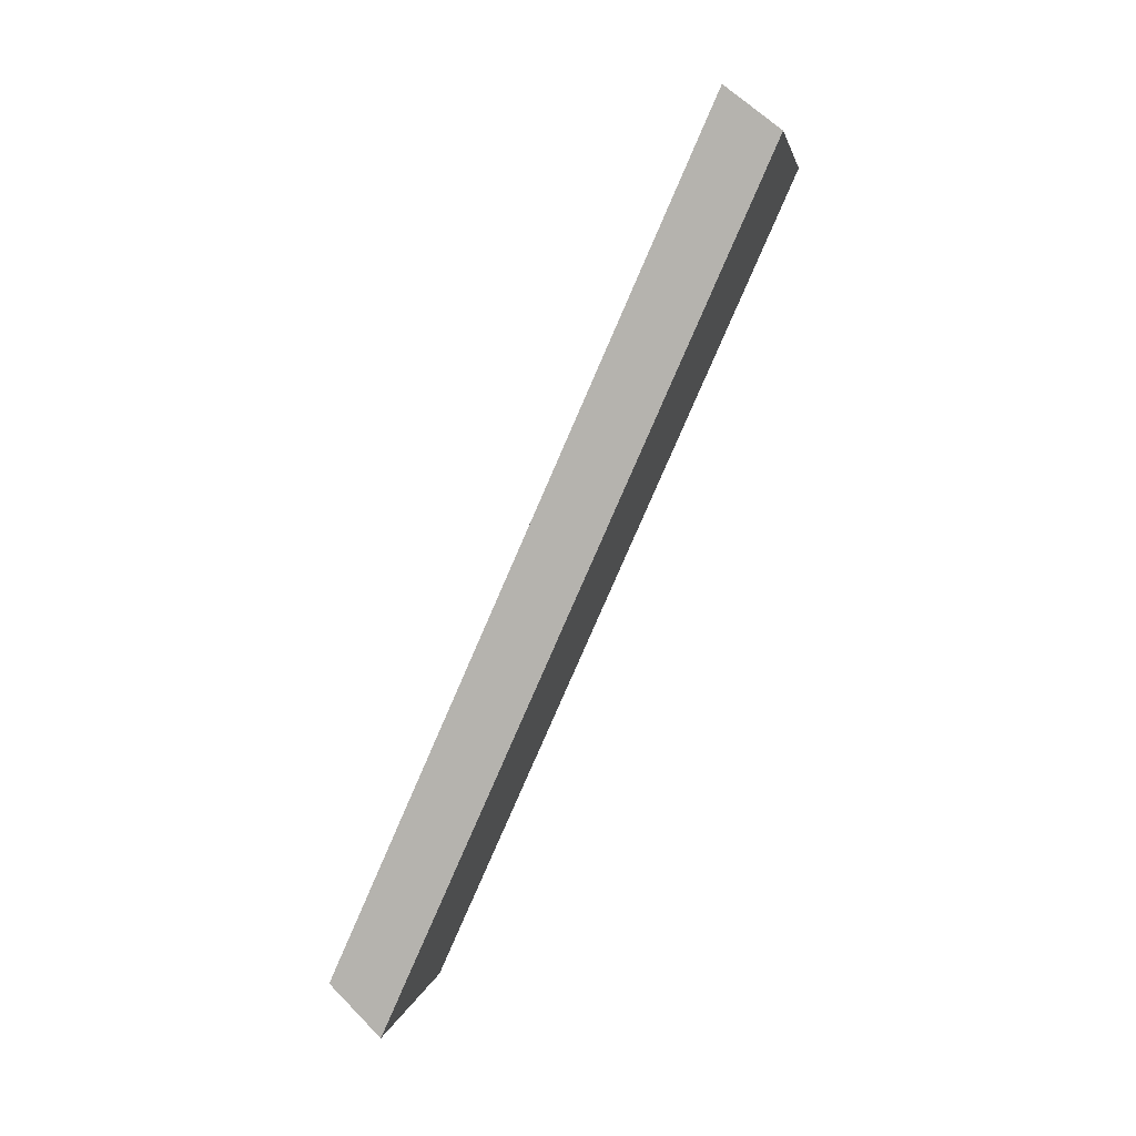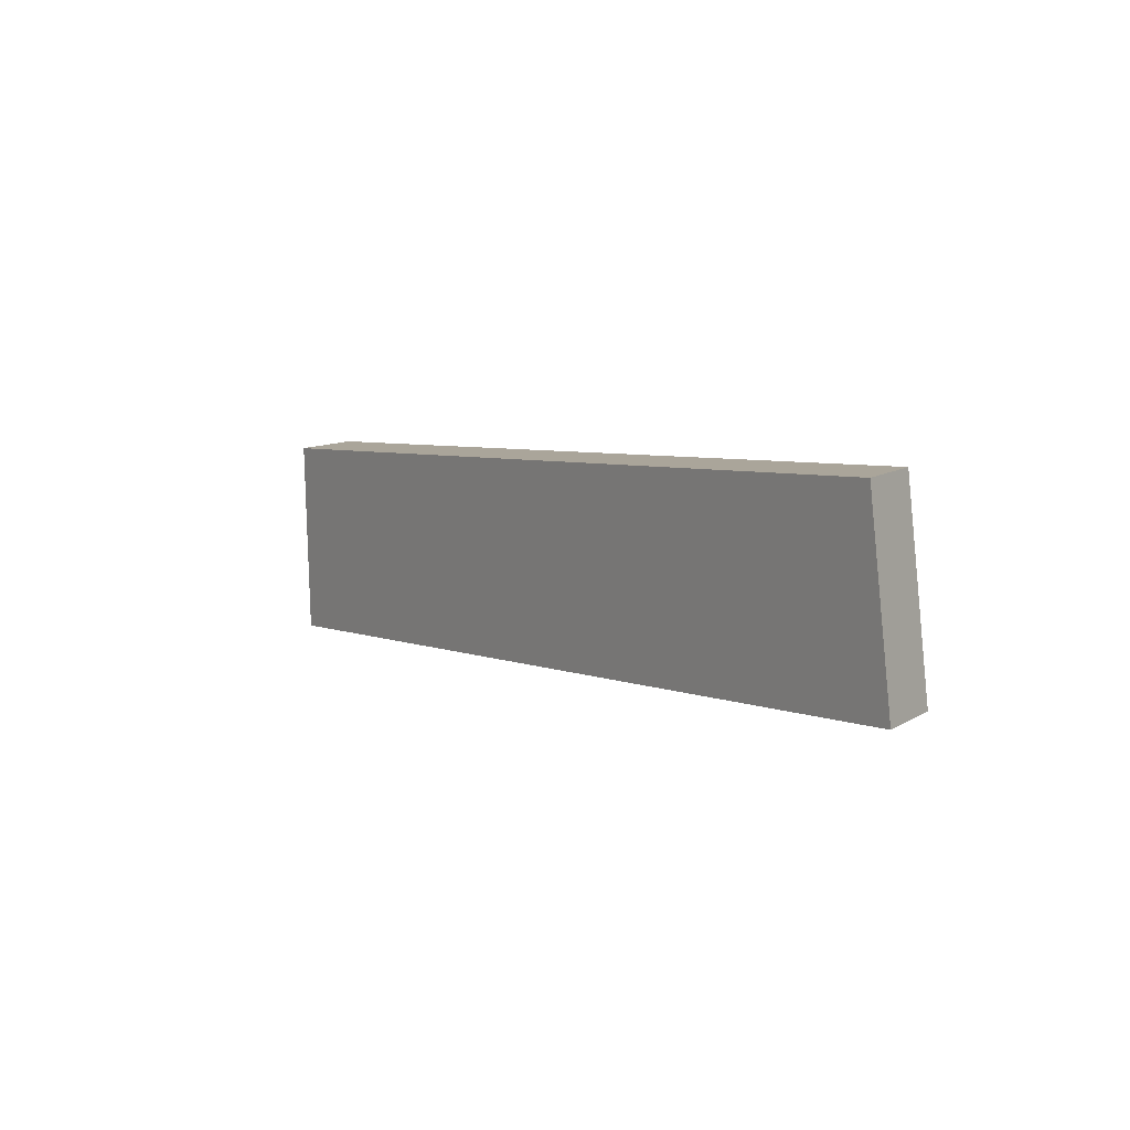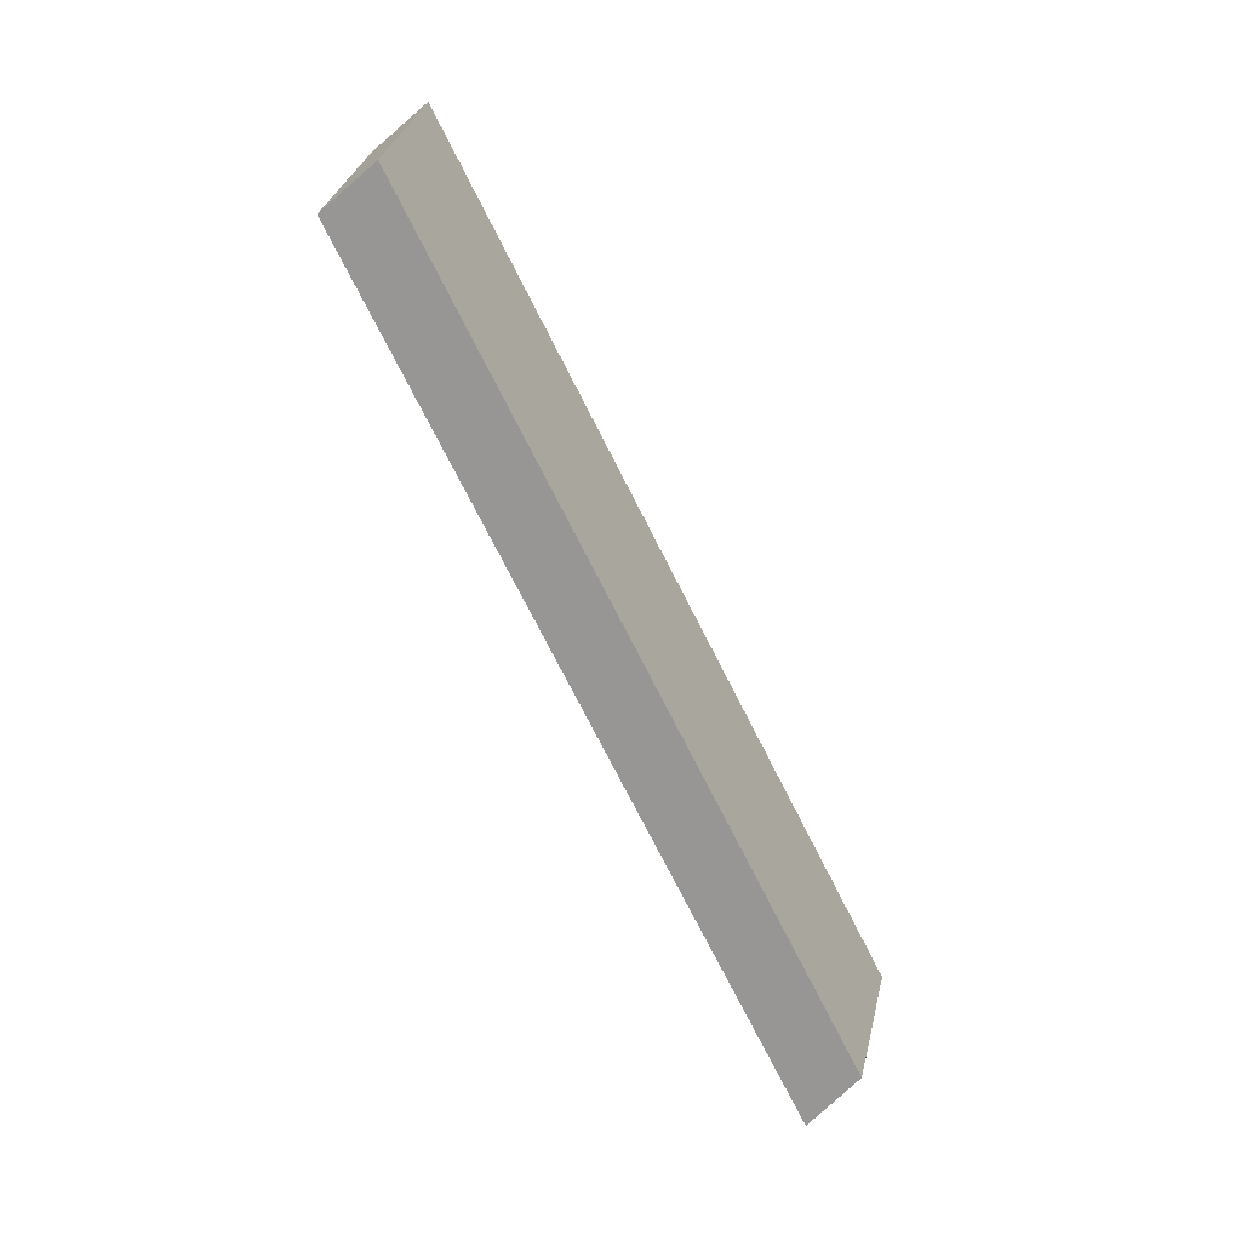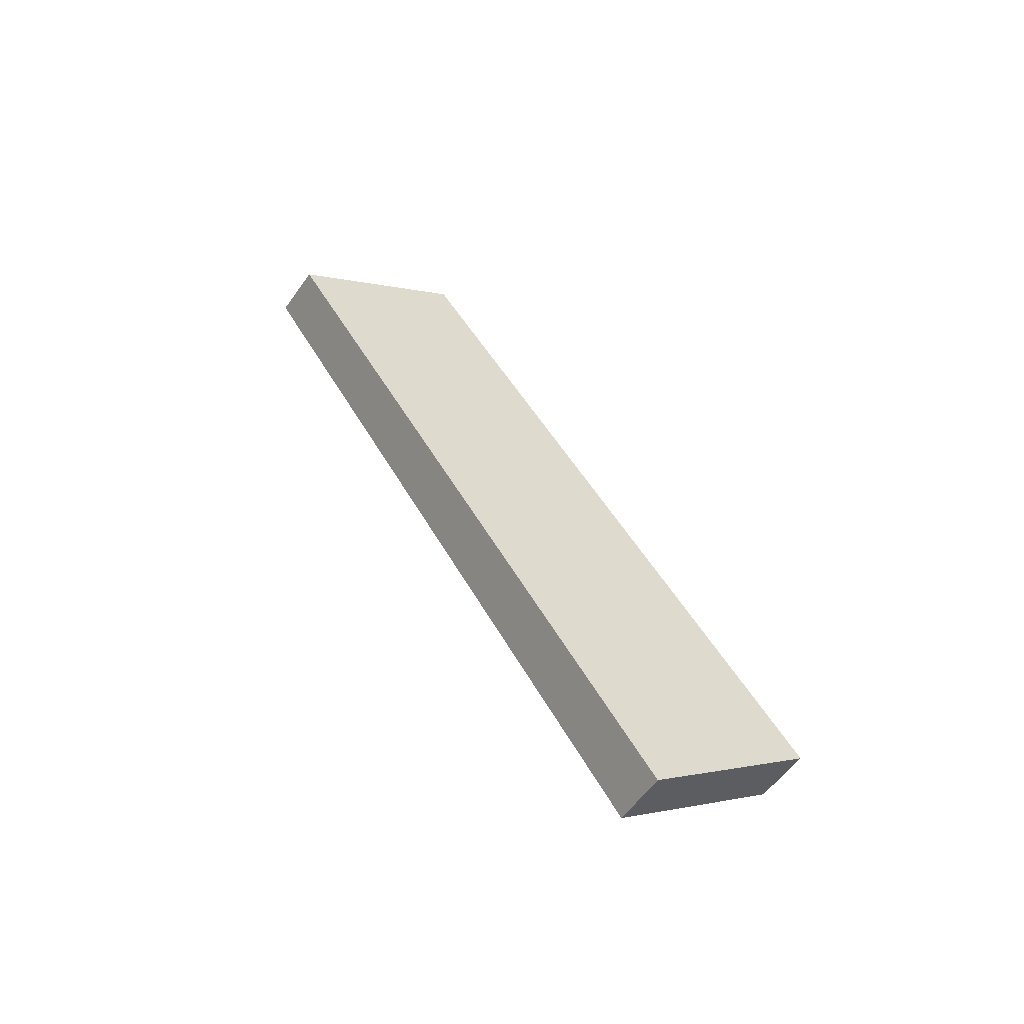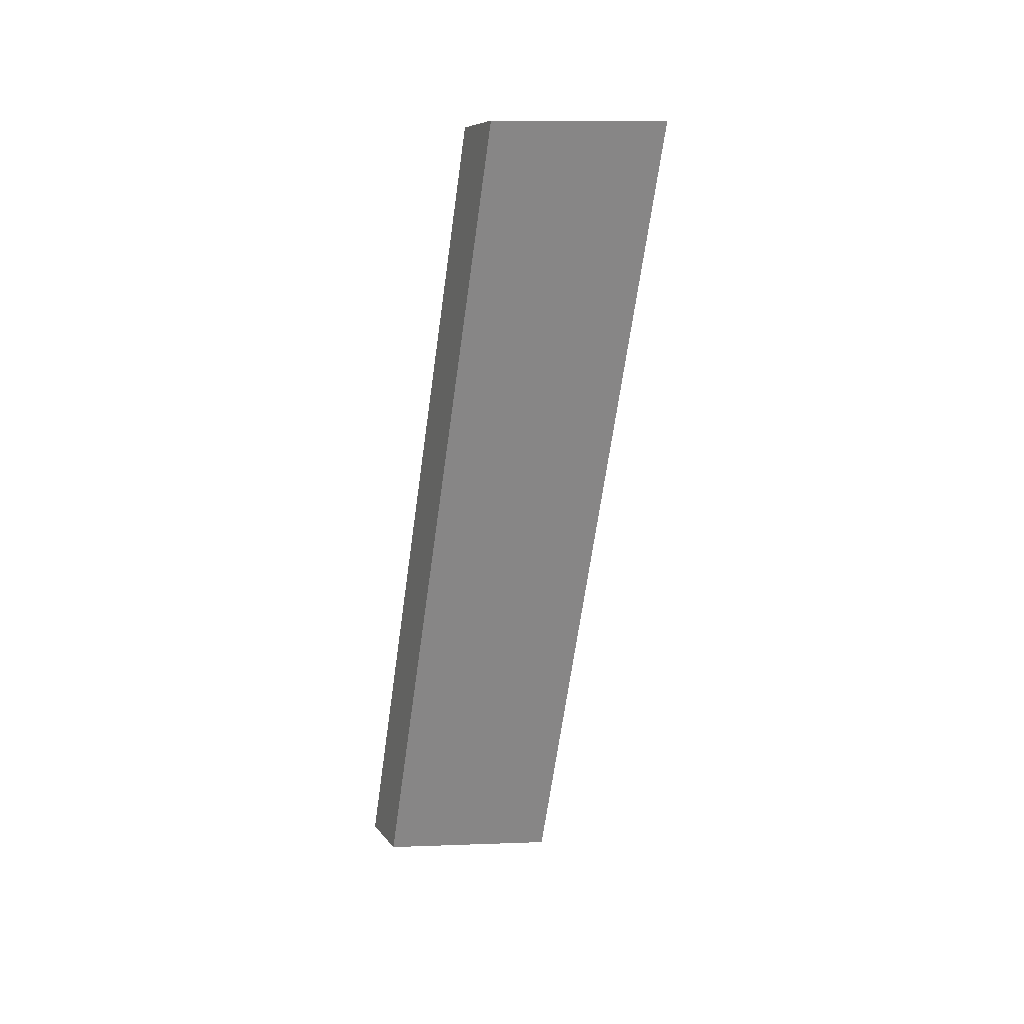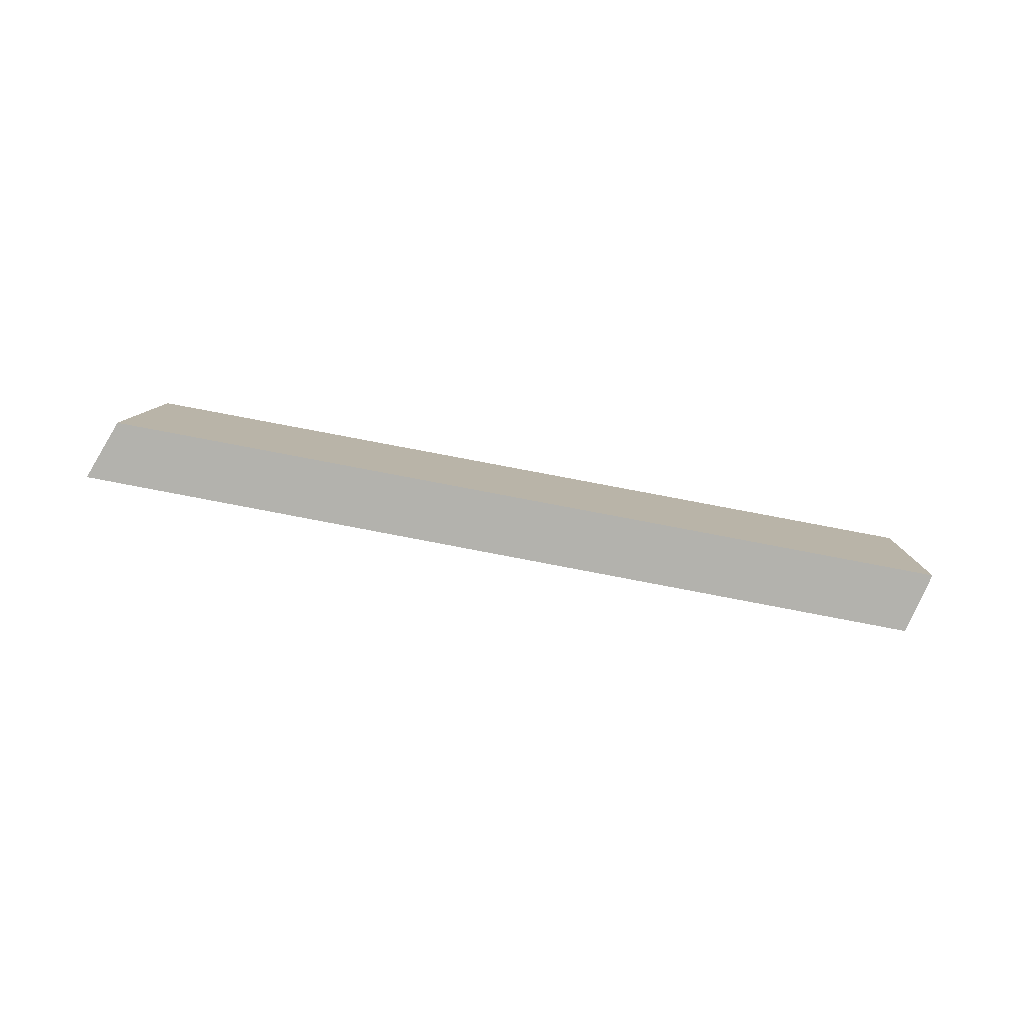
<metadata>
{"format":"obj","ext":"obj","renderer":"f3d","projection":"perspective","resolution":1024,"background":"white","views":[{"elev":-52.1,"azim":73.3,"up":"+Y"},{"elev":-26.0,"azim":-121.0,"up":"+Y"},{"elev":77.2,"azim":-110.7,"up":"+Y"},{"elev":33.4,"azim":88.7,"up":"+Z"},{"elev":-56.6,"azim":-73.2,"up":"+Z"},{"elev":30.4,"azim":31.5,"up":"+Z"}]}
</metadata>
<code>
v 5.922 5.478 -4.667
v 5.839 5.338 -4.894
v 6.239 4.816 -4.389
v 6.155 4.676 -4.616
v 6.028 5.257 -4.574
v 6.133 5.036 -4.481
v 6.05 4.897 -4.709
v 5.944 5.117 -4.801
v 9.04 6.916 -5.172
v 8.99 6.792 -5.405
v 9.452 6.298 -4.91
v 9.402 6.174 -5.143
v 9.246 6.607 -5.041
v 9.196 6.483 -5.274
v 5.922 5.478 -4.667
v 9.04 6.916 -5.172
v 6.239 4.816 -4.389
v 9.452 6.298 -4.91
v 6.028 5.257 -4.574
v 6.133 5.036 -4.481
v 7.845 5.557 -4.649
v 7.481 6.197 -4.919
v 7.663 5.877 -4.784
v 6.872 5.512 -4.656
v 7.572 6.037 -4.852
v 6.701 5.837 -4.793
v 6.787 5.675 -4.724
v 7.754 5.717 -4.717
v 6.957 5.349 -4.587
v 9.246 6.607 -5.041
v 8.455 6.242 -4.913
v 8.552 6.085 -4.846
v 8.357 6.399 -4.979
v 7.042 5.186 -4.519
v 8.649 5.928 -4.779
v 8.26 6.557 -5.046
v 6.239 4.816 -4.389
v 9.452 6.298 -4.91
v 6.155 4.676 -4.616
v 9.402 6.174 -5.143
v 8.649 5.928 -4.779
v 7.845 5.557 -4.649
v 7.042 5.186 -4.519
v 6.805 4.975 -4.722
v 7.454 5.275 -4.827
v 8.104 5.575 -4.932
v 8.753 5.874 -5.037
v 6.155 4.676 -4.616
v 9.402 6.174 -5.143
v 5.839 5.338 -4.894
v 8.99 6.792 -5.405
v 6.05 4.897 -4.709
v 5.944 5.117 -4.801
v 7.597 5.745 -5.014
v 6.797 5.376 -4.885
v 7.688 5.585 -4.947
v 6.882 5.213 -4.816
v 6.627 5.701 -5.022
v 7.506 5.905 -5.082
v 6.712 5.539 -4.953
v 9.196 6.483 -5.274
v 8.202 6.428 -5.277
v 8.397 6.114 -5.144
v 8.299 6.271 -5.211
v 8.494 5.957 -5.078
v 8.753 5.874 -5.037
v 8.104 5.575 -4.932
v 7.454 5.275 -4.827
v 6.805 4.975 -4.722
v 7.414 6.065 -5.15
v 5.839 5.338 -4.894
v 8.99 6.792 -5.405
v 5.922 5.478 -4.667
v 9.04 6.916 -5.172
v 6.701 5.837 -4.793
v 7.481 6.197 -4.919
v 8.26 6.557 -5.046
v 8.202 6.428 -5.277
v 7.414 6.065 -5.15
v 6.627 5.701 -5.022
f 1 2 8 7 4 3 6 5
f 14 10 9 13 11 12
f 21 35 18 30 16 36 22 26 15 19 20 17 34
f 43 37 39 44 45 46 47 40 38 41 42
f 70 62 51 61 49 66 67 68 69 48 52 53 50 58
f 80 71 73 75 76 77 74 72 78 79

</code>
